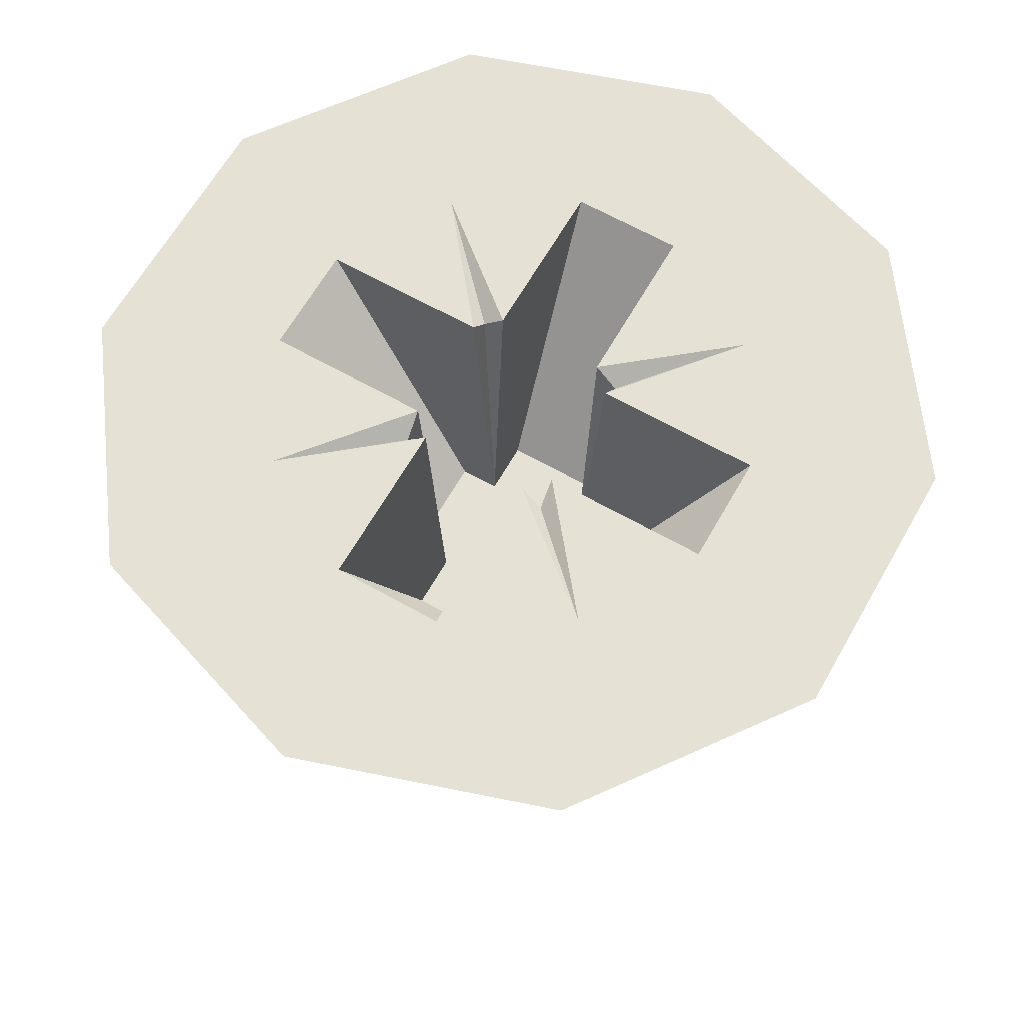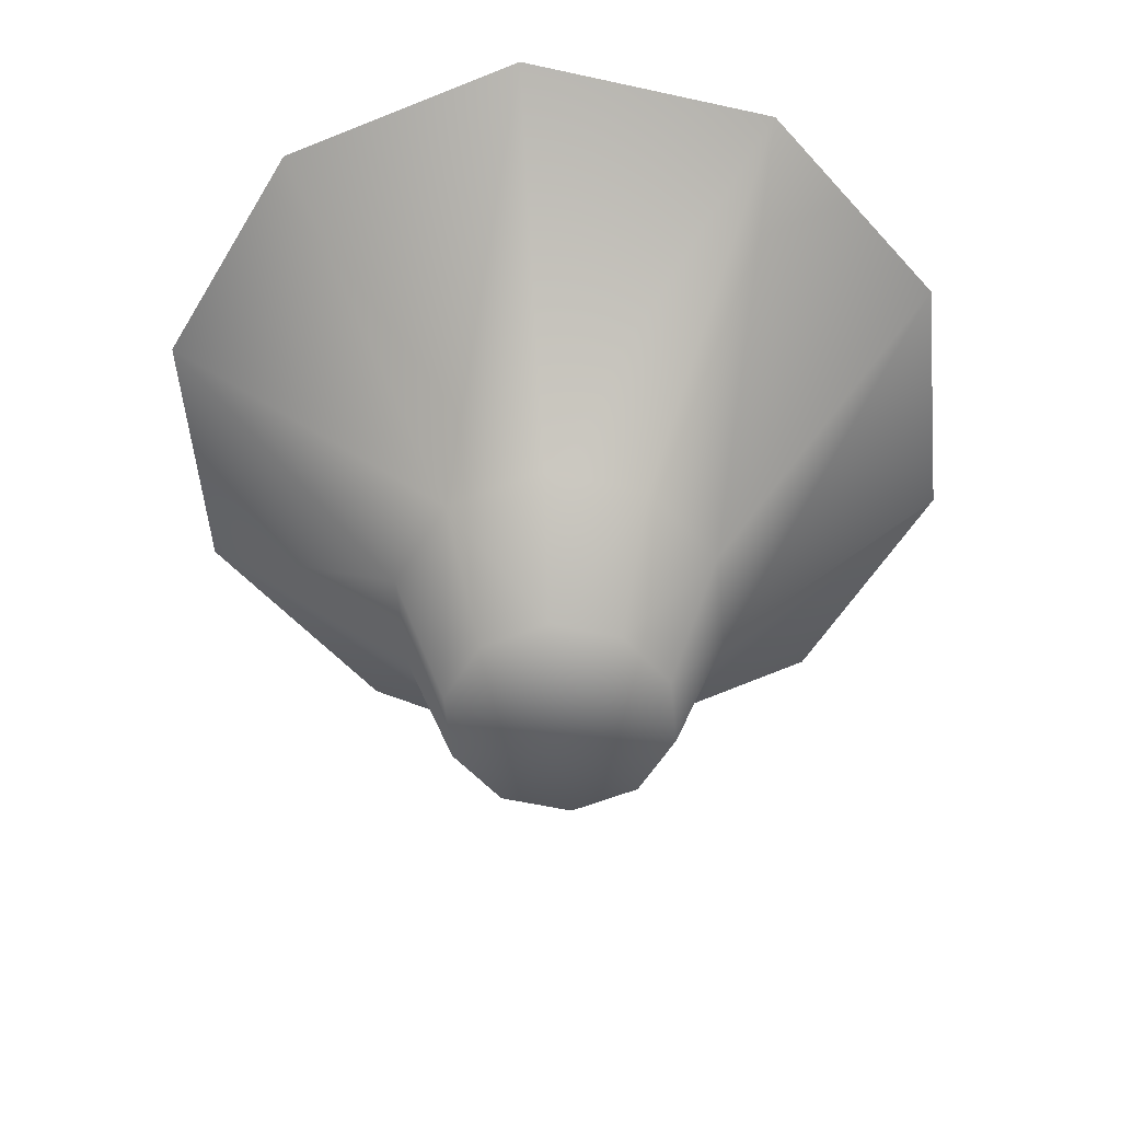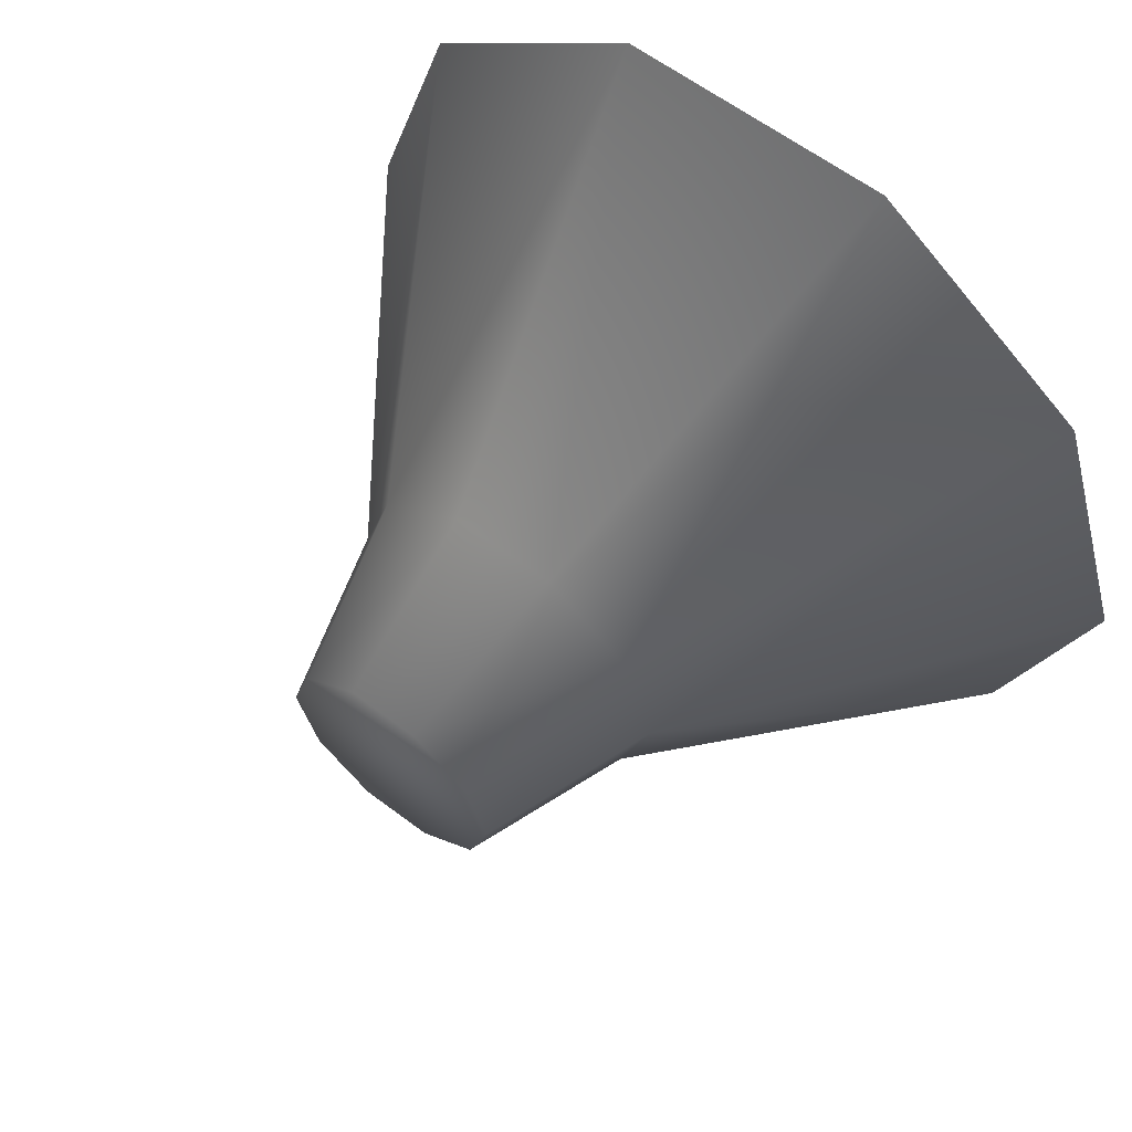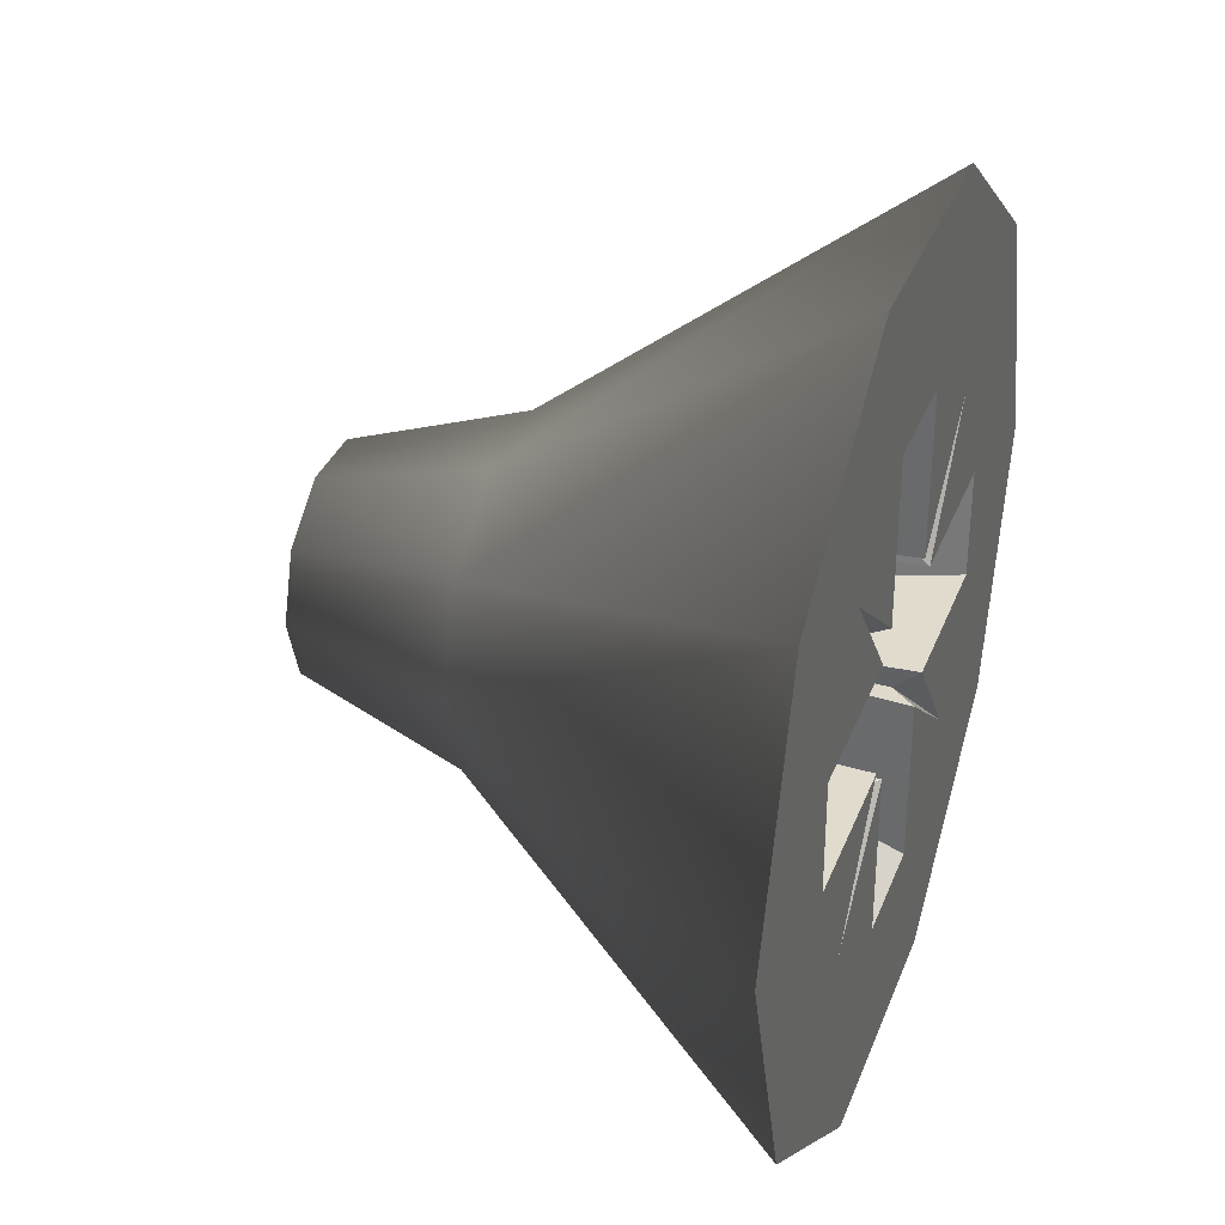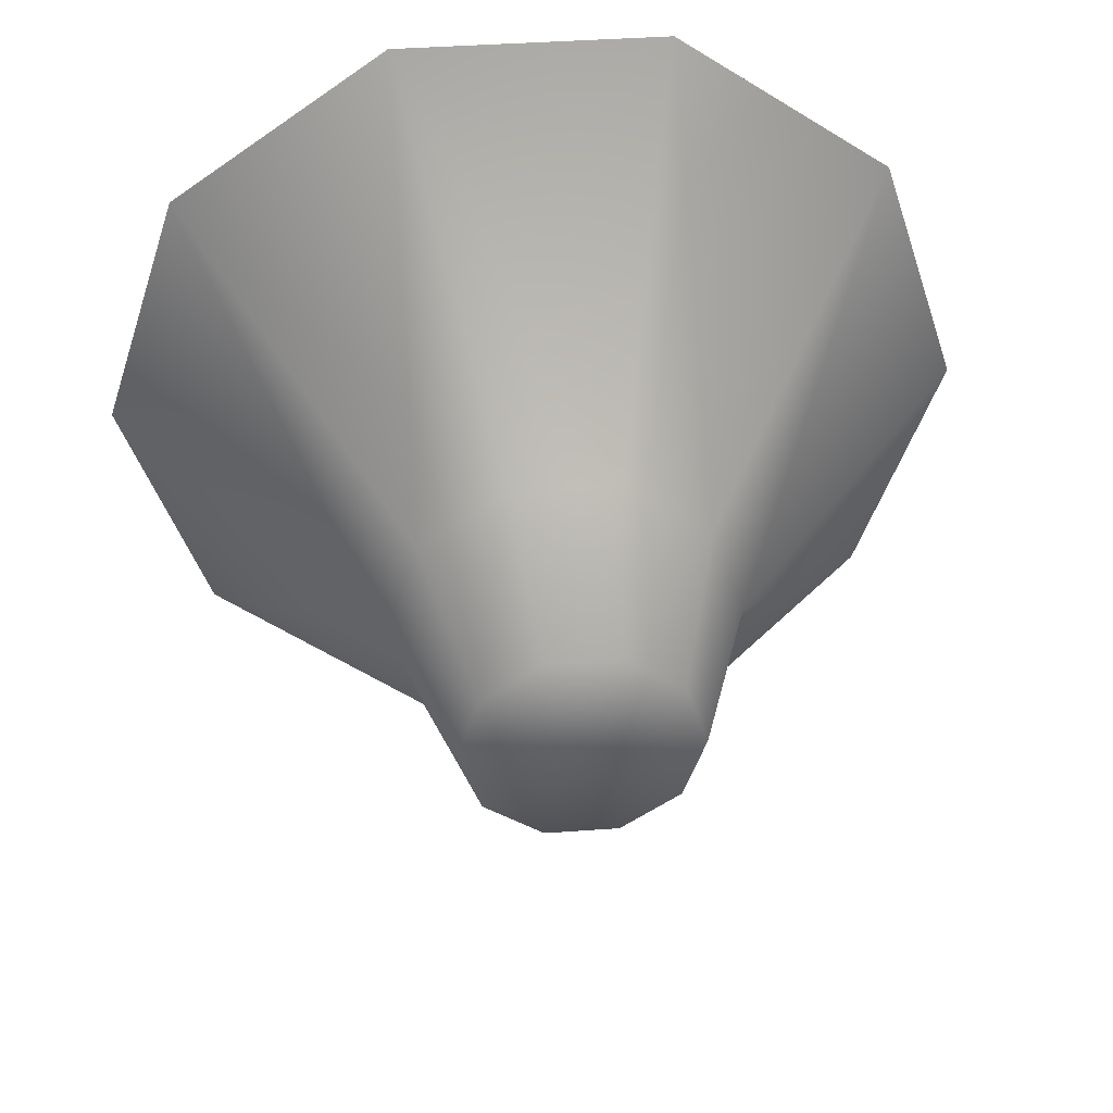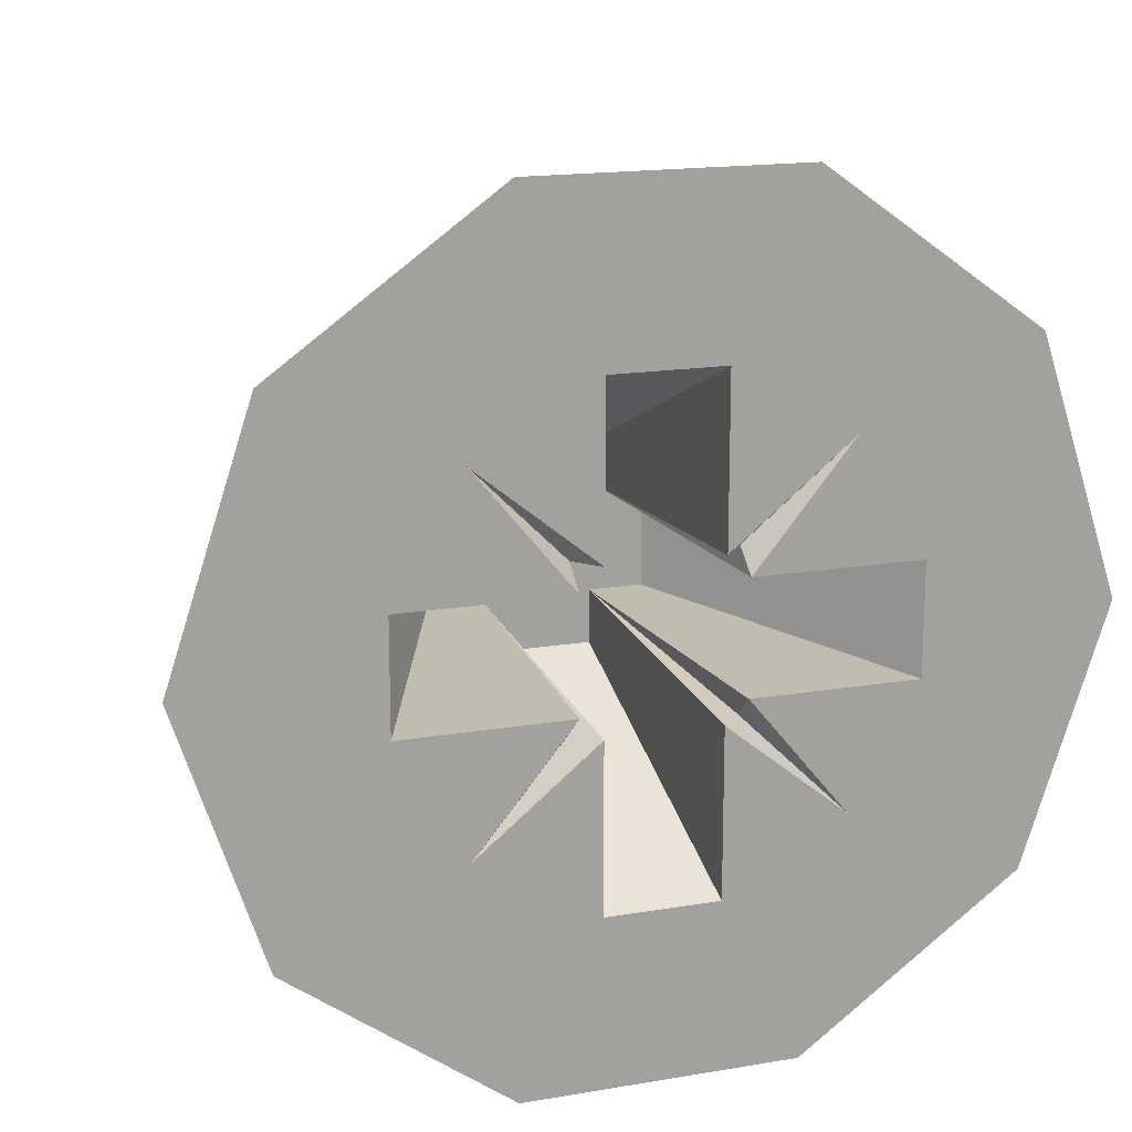
<metadata>
{"format":"obj","ext":"obj","renderer":"f3d","projection":"perspective","resolution":1024,"background":"white","views":[{"elev":64.8,"azim":-60.3,"up":"+Z"},{"elev":-55.3,"azim":131.2,"up":"+Z"},{"elev":60.8,"azim":-142.3,"up":"+Y"},{"elev":33.9,"azim":-70.8,"up":"+Y"},{"elev":40.9,"azim":174.9,"up":"+Y"},{"elev":16.5,"azim":-19.1,"up":"+Y"}]}
</metadata>
<code>
o Group13/mesh12/mesh12-geometry#mesh12-geometry
v -0.2712 0.9277 -0.1394
v -0.2703 0.9265 -0.1411
v -0.2717 0.9265 -0.1394
v -0.2702 0.9269 -0.1411
v -0.2712 0.9252 -0.1394
v -0.2702 0.9285 -0.1394
v -0.2701 0.9265 -0.142
v -0.2702 0.926 -0.1411
v -0.2698 0.9272 -0.1411
v -0.27 0.9268 -0.142
v -0.27 0.9262 -0.142
v -0.2702 0.9245 -0.1394
v -0.2707 0.9267 -0.1394
v -0.2689 0.9285 -0.1394
v -0.2697 0.927 -0.142
v -0.2698 0.9257 -0.1411
v -0.2707 0.9262 -0.1394
v -0.2704 0.9273 -0.1394
v -0.2693 0.9272 -0.1411
v -0.2698 0.9277 -0.1394
v -0.2694 0.927 -0.142
v -0.2697 0.926 -0.142
v -0.2689 0.9245 -0.1394
v -0.2704 0.9256 -0.1394
v -0.2701 0.9267 -0.1411
v -0.2699 0.9267 -0.1394
v -0.2698 0.9268 -0.1394
v -0.2689 0.9269 -0.1411
v -0.2693 0.9277 -0.1394
v -0.2693 0.9257 -0.1411
v -0.2698 0.9253 -0.1394
v -0.2698 0.9261 -0.1394
v -0.2699 0.9262 -0.1394
v -0.2701 0.9262 -0.1411
v -0.2699 0.9268 -0.1396
v -0.2678 0.9277 -0.1394
v -0.2691 0.9268 -0.142
v -0.2698 0.9269 -0.1411
v -0.2687 0.9273 -0.1394
v -0.2694 0.926 -0.142
v -0.2689 0.926 -0.1411
v -0.2693 0.9253 -0.1394
v -0.2699 0.9261 -0.1396
v -0.2698 0.9262 -0.1411
v -0.2698 0.9267 -0.1411
v -0.2687 0.9265 -0.1411
v -0.2693 0.9269 -0.1411
v -0.2693 0.9268 -0.1394
v -0.2678 0.9252 -0.1394
v -0.2693 0.9261 -0.1394
v -0.2693 0.9259 -0.1411
v -0.2698 0.9259 -0.1411
v -0.2683 0.9267 -0.1394
v -0.2674 0.9265 -0.1394
v -0.269 0.9265 -0.142
v -0.2691 0.9262 -0.142
v -0.2692 0.9268 -0.1396
v -0.2687 0.9256 -0.1394
v -0.2692 0.9267 -0.1394
v -0.2693 0.9267 -0.1411
v -0.2683 0.9262 -0.1394
v -0.2692 0.9261 -0.1396
v -0.2693 0.9262 -0.1411
v -0.2692 0.9262 -0.1394
v -0.269 0.9267 -0.1411
v -0.269 0.9262 -0.1411
f 1 2 3
f 2 1 4
f 3 2 1
f 4 1 2
f 2 5 3
f 3 5 2
f 5 1 3
f 3 1 5
f 6 4 1
f 1 4 6
f 4 7 2
f 2 7 4
f 5 2 8
f 8 2 5
f 1 5 6
f 6 5 1
f 4 6 9
f 9 6 4
f 7 4 10
f 10 4 7
f 11 2 7
f 7 2 11
f 2 11 8
f 8 11 2
f 8 12 5
f 5 12 8
f 6 5 13
f 13 5 6
f 14 9 6
f 6 9 14
f 15 4 9
f 9 4 15
f 4 15 10
f 10 15 4
f 10 11 7
f 7 11 10
f 11 16 8
f 8 16 11
f 12 8 16
f 16 8 12
f 12 17 5
f 5 17 12
f 13 5 17
f 17 5 13
f 6 13 18
f 18 13 6
f 9 14 19
f 19 14 9
f 6 20 14
f 14 20 6
f 9 21 15
f 15 21 9
f 11 10 15
f 15 10 11
f 16 11 22
f 22 11 16
f 16 23 12
f 12 23 16
f 17 12 24
f 24 12 17
f 17 25 13
f 13 25 17
f 26 18 13
f 13 18 26
f 6 18 27
f 27 18 6
f 14 28 19
f 19 28 14
f 21 9 19
f 19 9 21
f 6 27 20
f 20 27 6
f 14 20 29
f 29 20 14
f 22 15 21
f 21 15 22
f 11 15 22
f 22 15 11
f 22 30 16
f 16 30 22
f 23 16 30
f 30 16 23
f 23 31 12
f 12 31 23
f 24 12 32
f 32 12 24
f 33 17 24
f 24 17 33
f 25 17 34
f 34 17 25
f 25 26 13
f 13 26 25
f 35 18 26
f 26 18 35
f 27 18 35
f 35 18 27
f 28 14 36
f 36 14 28
f 37 19 28
f 28 19 37
f 19 37 21
f 21 37 19
f 27 38 20
f 20 38 27
f 38 29 20
f 20 29 38
f 29 39 14
f 14 39 29
f 22 21 40
f 40 21 22
f 30 22 40
f 40 22 30
f 41 23 30
f 30 23 41
f 31 23 42
f 42 23 31
f 32 12 31
f 31 12 32
f 32 43 24
f 24 43 32
f 44 17 33
f 33 17 44
f 33 24 43
f 43 24 33
f 17 44 34
f 34 44 17
f 44 25 34
f 34 25 44
f 26 25 45
f 45 25 26
f 35 26 45
f 45 26 35
f 27 35 45
f 45 35 27
f 14 39 36
f 36 39 14
f 36 46 28
f 28 46 36
f 46 37 28
f 28 37 46
f 40 21 37
f 37 21 40
f 38 27 45
f 45 27 38
f 29 38 47
f 47 38 29
f 39 29 48
f 48 29 39
f 40 41 30
f 30 41 40
f 23 41 49
f 49 41 23
f 42 23 50
f 50 23 42
f 51 31 42
f 42 31 51
f 52 32 31
f 31 32 52
f 32 44 43
f 43 44 32
f 33 43 44
f 44 43 33
f 25 44 45
f 45 44 25
f 36 39 53
f 53 39 36
f 46 36 54
f 54 36 46
f 37 46 55
f 55 46 37
f 40 37 56
f 56 37 40
f 45 52 38
f 38 52 45
f 38 52 47
f 47 52 38
f 47 48 29
f 29 48 47
f 39 48 57
f 57 48 39
f 41 40 56
f 56 40 41
f 46 49 41
f 41 49 46
f 58 23 49
f 49 23 58
f 50 23 58
f 58 23 50
f 50 51 42
f 42 51 50
f 31 51 52
f 52 51 31
f 32 52 44
f 44 52 32
f 45 44 52
f 52 44 45
f 53 39 59
f 59 39 53
f 53 49 36
f 36 49 53
f 36 49 54
f 54 49 36
f 49 46 54
f 54 46 49
f 46 56 55
f 55 56 46
f 56 37 55
f 55 37 56
f 47 52 60
f 60 52 47
f 48 47 60
f 60 47 48
f 48 60 57
f 57 60 48
f 39 57 59
f 59 57 39
f 56 46 41
f 41 46 56
f 58 49 61
f 61 49 58
f 58 62 50
f 50 62 58
f 51 50 63
f 63 50 51
f 51 60 52
f 52 60 51
f 60 53 59
f 59 53 60
f 61 49 53
f 53 49 61
f 57 60 59
f 59 60 57
f 61 64 58
f 58 64 61
f 58 64 62
f 62 64 58
f 50 62 63
f 63 62 50
f 60 51 63
f 63 51 60
f 53 60 65
f 65 60 53
f 65 61 53
f 53 61 65
f 66 64 61
f 61 64 66
f 64 63 62
f 62 63 64
f 60 63 65
f 65 63 60
f 61 65 66
f 66 65 61
f 64 66 63
f 63 66 64
f 65 63 66
f 66 63 65

</code>
